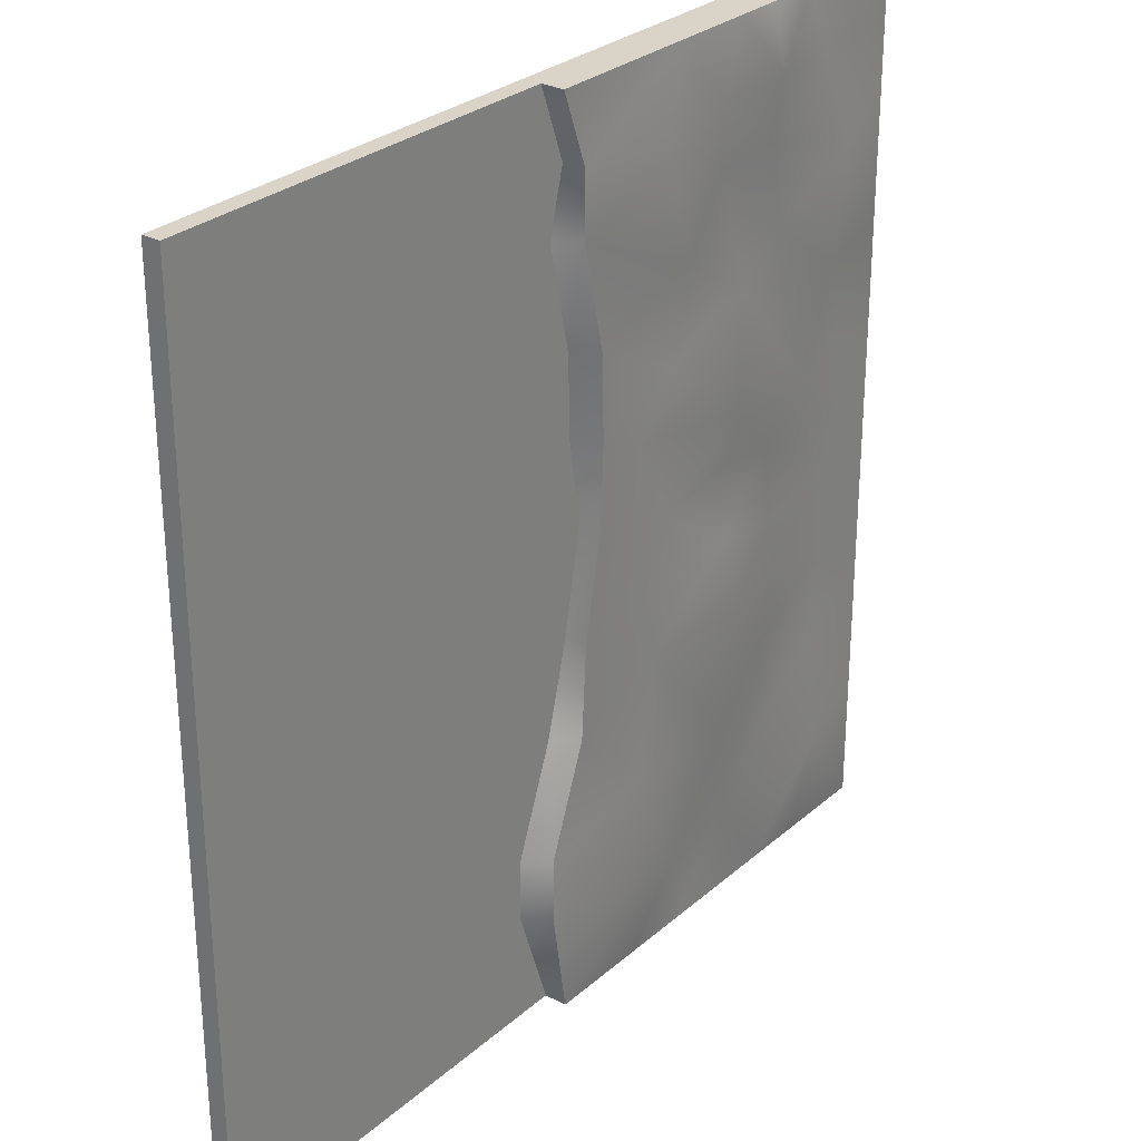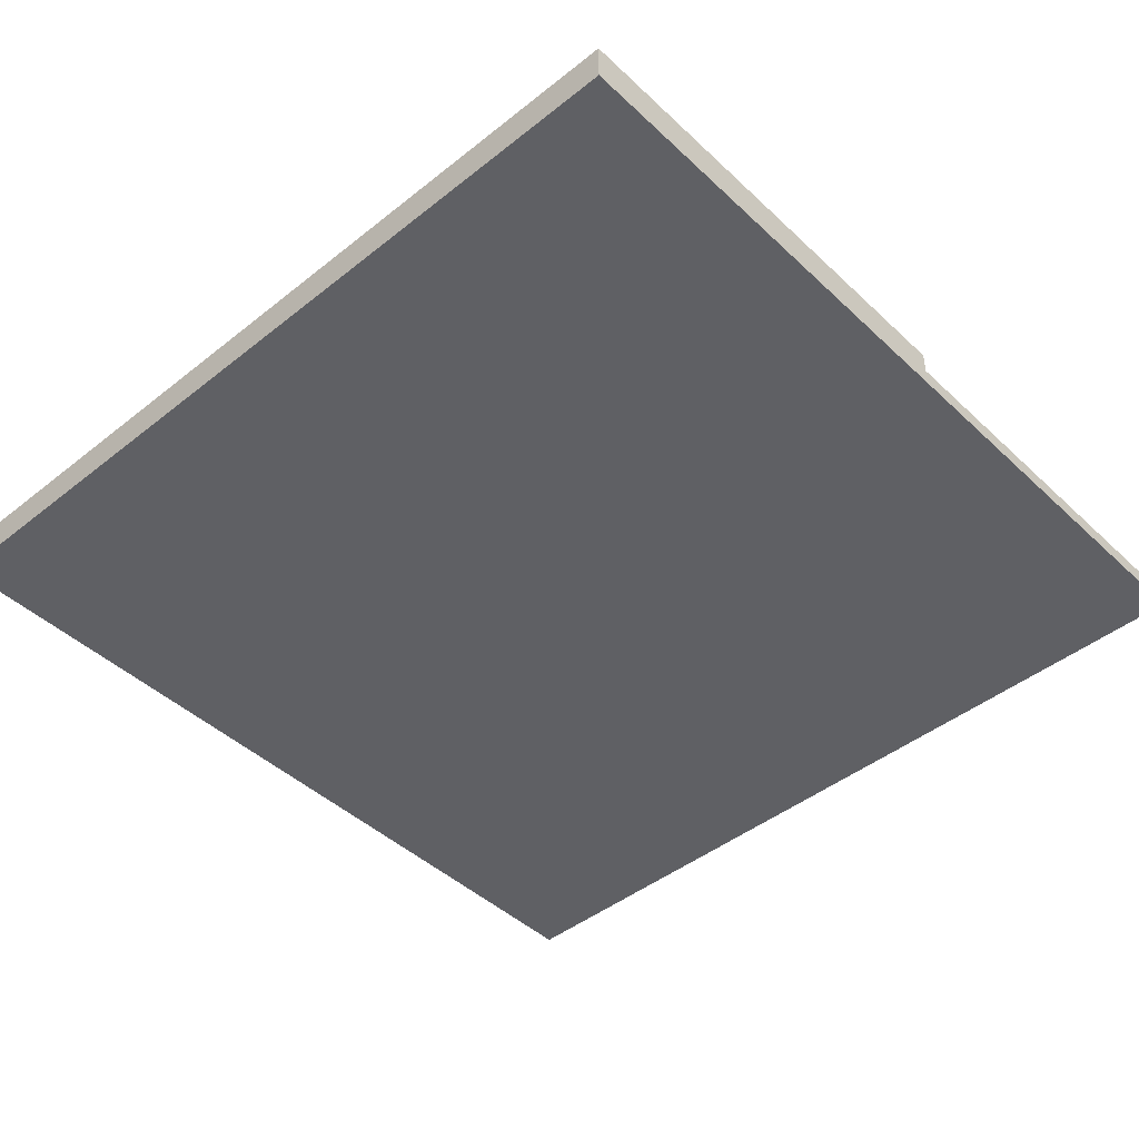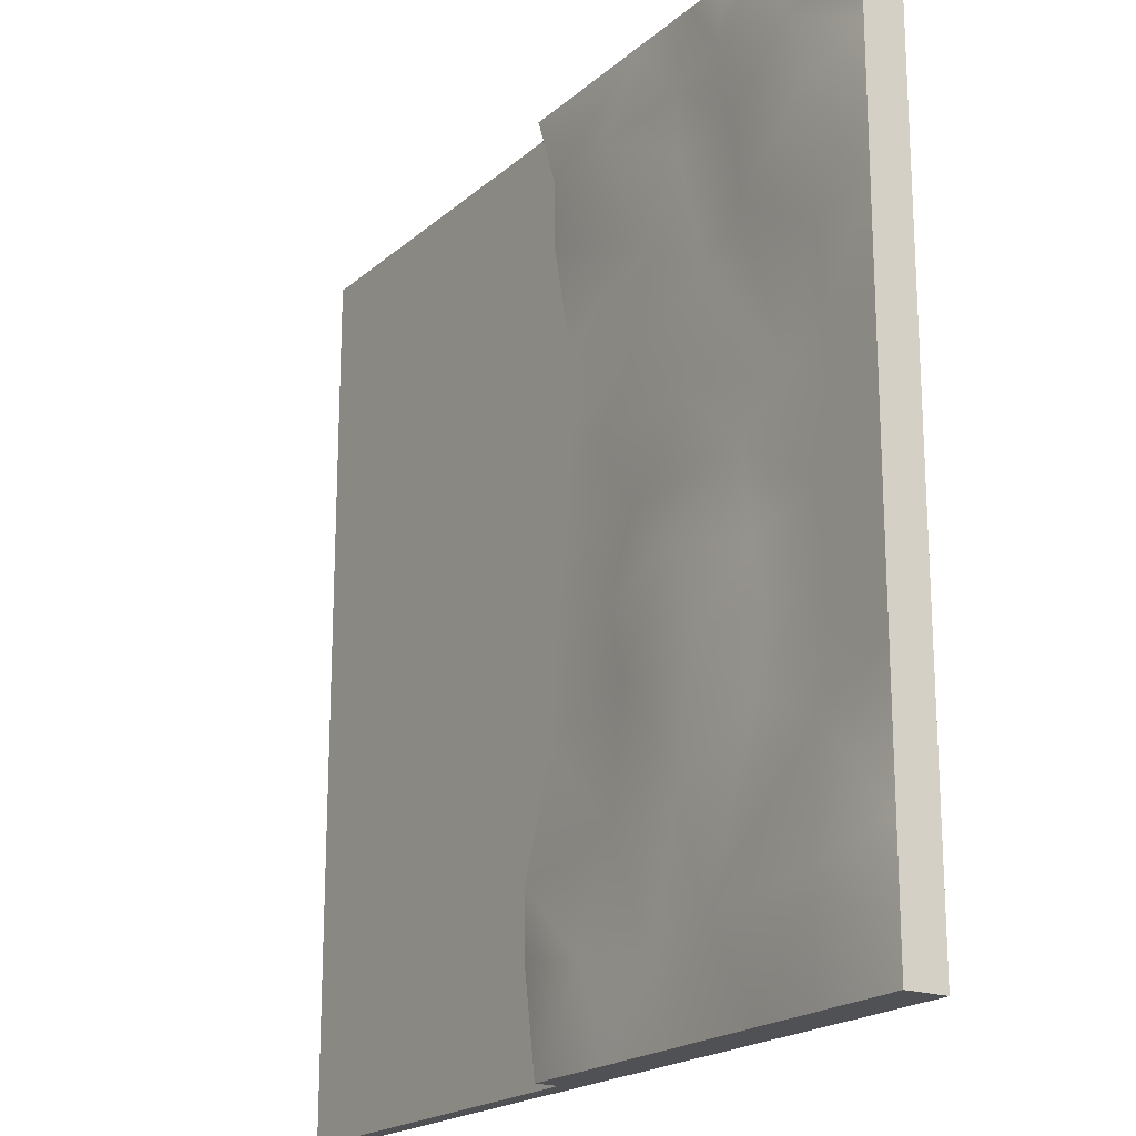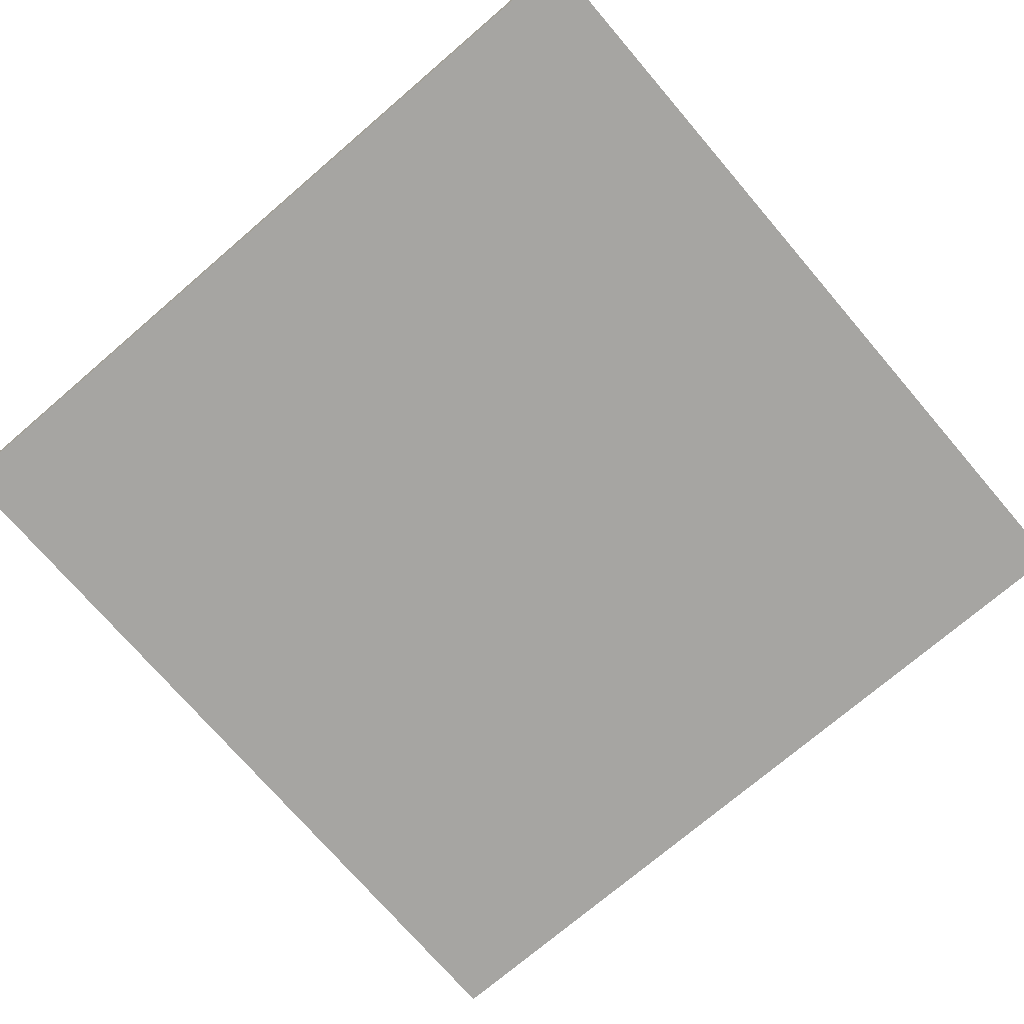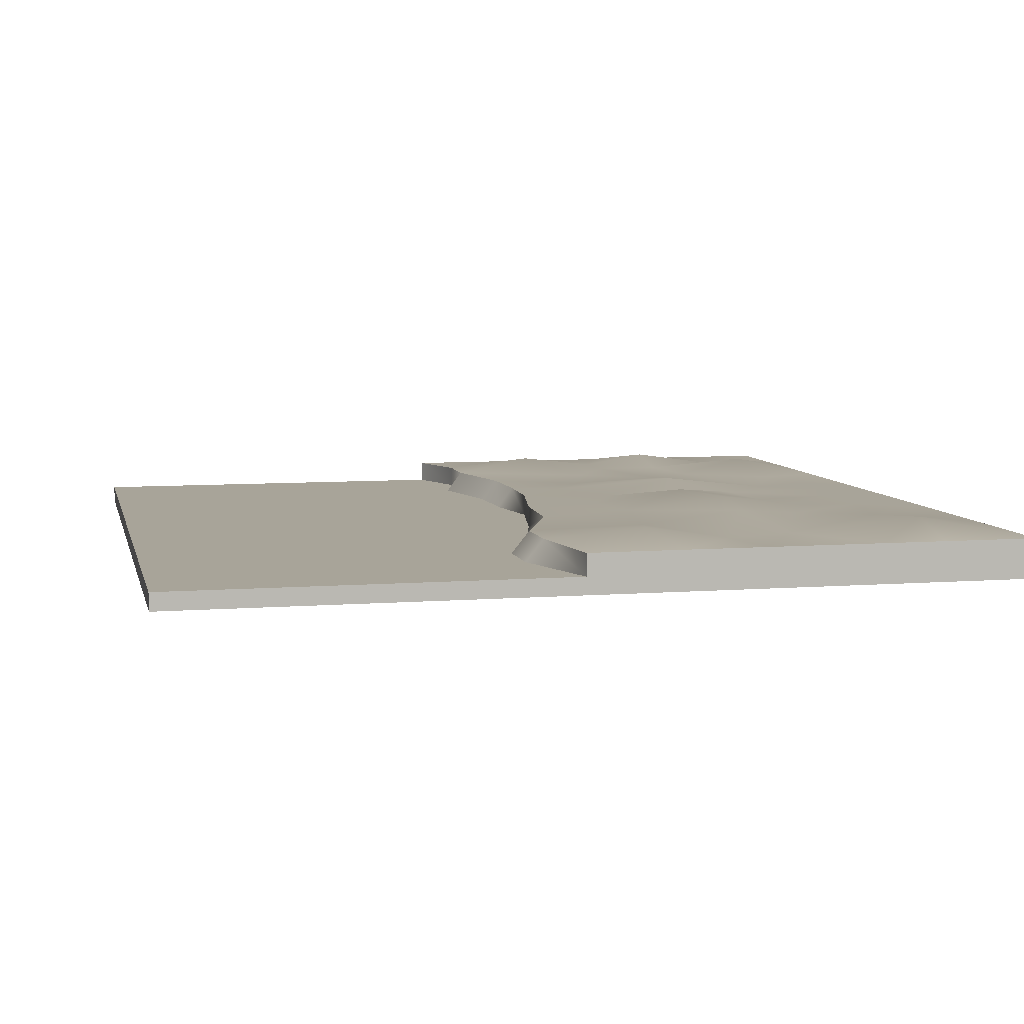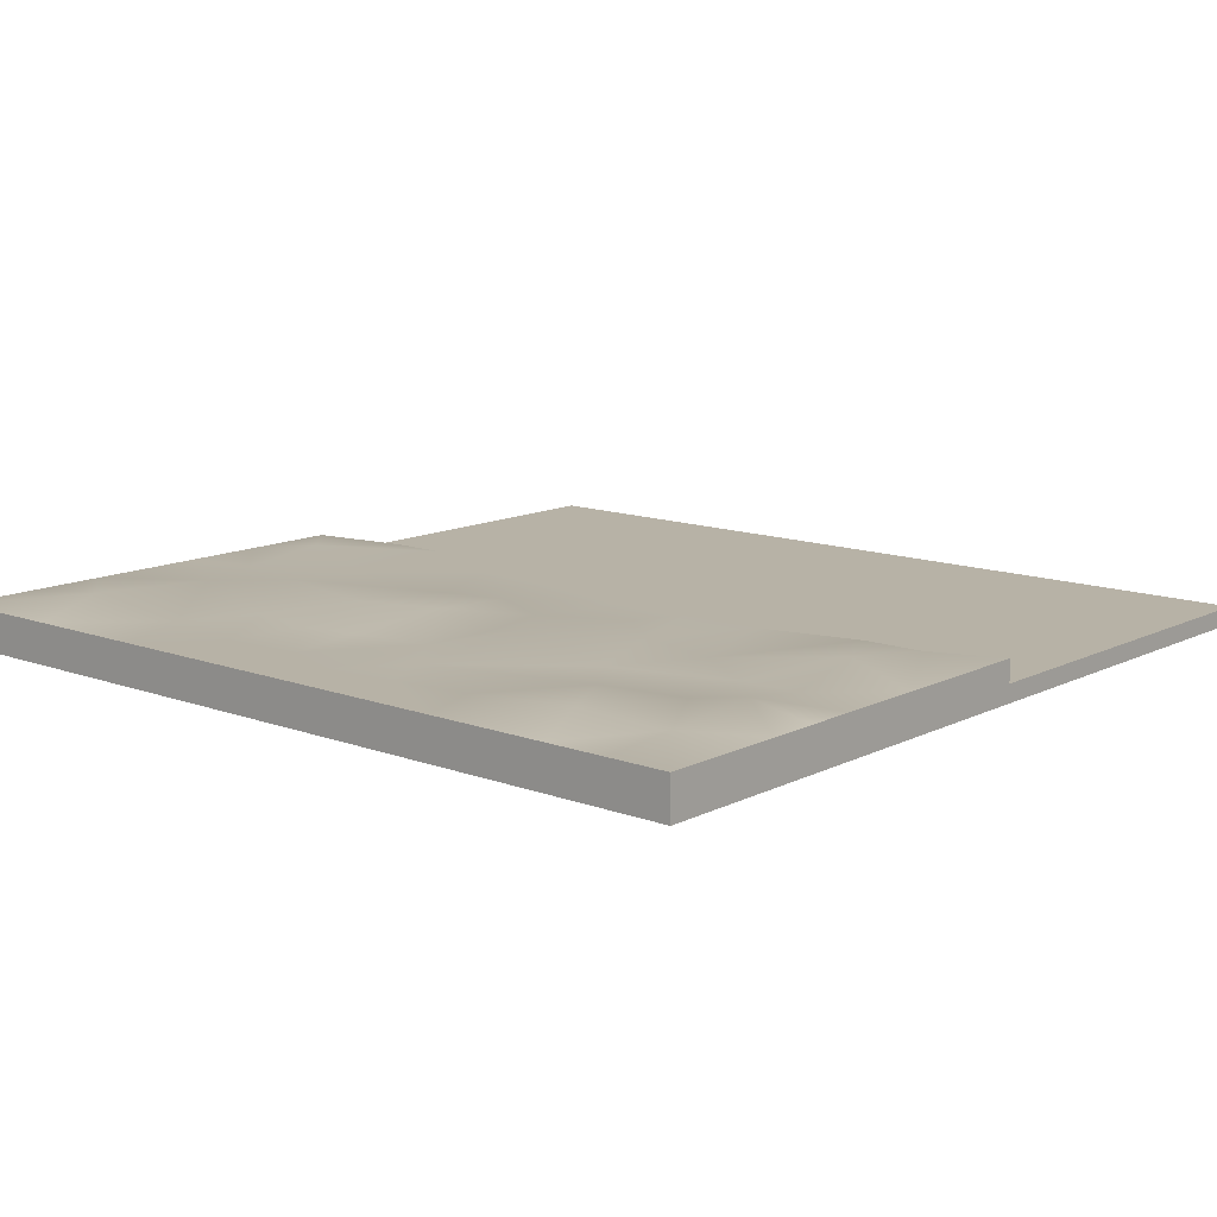
<metadata>
{"format":"obj","ext":"obj","renderer":"f3d","projection":"perspective","resolution":1024,"background":"white","views":[{"elev":28.6,"azim":128.0,"up":"+Z"},{"elev":-44.7,"azim":-47.3,"up":"+Y"},{"elev":-19.7,"azim":-123.2,"up":"+Z"},{"elev":-73.6,"azim":-49.4,"up":"+Y"},{"elev":7.1,"azim":167.2,"up":"+Y"},{"elev":12.5,"azim":-49.2,"up":"+Y"}]}
</metadata>
<code>
g ground_road_2_L_Mesh
v -1 0.04661 -1
v 1 0 -1
v 0.06096 0.04111 -1
v 1 0 1
v -1 0.09321 -1
v -1 0 -1
v -1 0.09321 1
v -1 0 1
v -1 0 -0.7143
v -1 0 -0.4286
v -1 0 -0.1429
v -1 0 0.1429
v -1 0 0.4286
v -1 0 0.7143
v -0.166 0.04661 -1
v -0.3565 0.04661 -1
v -0.6295 0.04661 -1
v -0.7779 0.04661 -1
v -1 0.04661 -0.7143
v -1 0.04661 -0.4286
v -1 0.09321 0.7143
v -1 0.09321 0.4286
v -1 0.09321 0.1429
v -1 0.09321 -0.1429
v -1 0.09321 -0.4286
v -1 0.09321 -0.7143
v 1 0 0.7143
v 1 0 0.4286
v 1 0 0.1429
v 1 0 -0.1429
v 1 0 -0.4286
v 1 0 -0.7143
v 0.5972 0 -1
v 0.06096 0 -1
v -0.166 0 -1
v -0.3565 0 -1
v -0.6295 0 -1
v -0.7779 0 -1
v -1 0.04661 -0.1429
v 0.06096 0.09321 1
v -0.2921 0.09321 1
v -0.4878 0.09321 1
v -0.601 0.09321 1
v -0.7143 0.09321 1
v -0.7143 0 1
v -0.601 0 1
v -0.4878 0 1
v -0.2921 0 1
v 0.06096 0 1
v 0.5972 0 1
v -0.7779 0.09321 -1
v -0.6295 0.09321 -1
v -0.3565 0.09321 -1
v -0.166 0.09321 -1
v 0.06096 0.09321 -1
v -1 0.04661 1
v 0.5972 0 -0.7143
v 0.09929 0 -0.7611
v -0.1298 0 -0.8124
v -0.3164 0 -0.8389
v -0.4847 0 -0.7859
v -0.8151 0 -0.77
v 0.5972 0 -0.4286
v 0.09929 0 -0.6195
v -0.1908 0 -0.5718
v -0.441 0 -0.5585
v -0.6385 0 -0.4286
v -0.8071 0 -0.5108
v 0.5972 0 -0.1429
v -0.007119 0 -0.1623
v -0.1934 0 -0.1376
v -0.4357 0 -0.09247
v -0.6385 0 -0.1429
v -0.831 0 -0.111
v 0.5972 0 0.1429
v -0.05964 0 0.2634
v -0.1727 0 0.2118
v -0.4859 0 0.1773
v -0.7424 0 0.1429
v -0.8657 0 0.1985
v 0.5972 0 0.4286
v -0.05504 0 0.4522
v -0.2746 0 0.3411
v -0.5187 0 0.4286
v -0.632 0 0.5187
v -0.8445 0 0.3808
v 0.5972 0 0.7143
v -0.000791 0 0.6914
v -0.3266 0 0.5446
v -0.4348 0 0.709
v -0.601 0 0.7143
v -0.8522 0 0.6586
v -0.8151 0.1193 -0.77
v -0.4847 0.09321 -0.7859
v -0.3164 0.09321 -0.8389
v -0.1298 0.1193 -0.8124
v 0.09929 0.09321 -0.7611
v -0.8071 0.09321 -0.5108
v -0.6385 0.09321 -0.4286
v -0.441 0.1193 -0.5585
v -0.1908 0.09321 -0.5718
v 0.09929 0.09321 -0.6195
v -0.831 0.09321 -0.111
v -0.6385 0.09321 -0.1429
v -0.4357 0.1193 -0.09247
v -0.1934 0.09321 -0.1376
v -0.007119 0.09321 -0.1623
v -0.8657 0.09321 0.1985
v -0.7424 0.09321 0.1429
v -0.4859 0.1193 0.1773
v -0.1727 0.09321 0.2118
v -0.05964 0.09321 0.2634
v -0.8445 0.09321 0.3808
v -0.632 0.09321 0.5187
v -0.5187 0.09321 0.4286
v -0.2746 0.09321 0.3411
v -0.05504 0.09321 0.4522
v -0.8522 0.1193 0.6586
v -0.601 0.09321 0.7143
v -0.4348 0.09321 0.709
v -0.3266 0.09321 0.5446
v -0.000791 0.09321 0.6914
v -1 0 0.8571
v -1 0.04661 0.1429
v -1 0.09321 0.8571
v 1 0 0.8571
v -0.7938 0 0.8333
v -0.601 0 0.8571
v -0.4321 0 0.8439
v -0.2258 0 0.8147
v -0.000791 0 0.8343
v 0.5972 0 0.8571
v -0.000791 0.09321 0.8343
v -0.2258 0.1193 0.8147
v -0.4321 0.09321 0.8439
v -0.601 0.1193 0.8571
v -0.7938 0.09321 0.8333
v -1 0 0
v -1 0.04661 0.4286
v -1 0.09321 0
v 1 0 0
v -0.05206 0.09321 0.07988
v -0.2671 0.09321 0.02387
v -0.4525 0.09321 0.05304
v -0.6119 0.09321 0.04243
v -0.8855 0.09321 0.04243
v -0.8855 0 0.04243
v -0.6119 0 0.04243
v -0.4525 0 0.05304
v -0.2671 0 0.02387
v -0.05206 0 0.07988
v 0.5972 0 0
v -1 0 -0.2857
v -1 0.04661 0.7143
v -1 0.09321 -0.2857
v 1 0 -0.2857
v 0.005337 0.09321 -0.3737
v -0.2306 0.09321 -0.2884
v -0.4967 0.1193 -0.2857
v -0.6704 0.09321 -0.2672
v -0.8442 0.09321 -0.2963
v -0.8442 0 -0.2963
v -0.6704 0 -0.2672
v -0.4967 0 -0.2857
v -0.2306 0 -0.2884
v 0.005337 0 -0.3737
v 0.5972 0 -0.2857
v 1 0.04111 0.8571
v 1 0.04111 1
v 0.5972 0.04111 -1
v 1 0.04111 -1
v 1 0.04111 -0.7143
v 1 0.04111 -0.4286
v 1 0.04111 -0.2857
v 1 0.04111 -0.1429
v 1 0.04111 0
v 1 0.04111 0.1429
v 1 0.04111 0.4286
v 1 0.04111 0.7143
v 0.5972 0.04111 -0.7143
v 0.5972 0.04111 -0.4286
v 0.5972 0.04111 -0.1429
v 0.5972 0.04111 0.1429
v 0.5972 0.04111 0.4286
v 0.5972 0.04111 0.7143
v 0.5972 0.04111 1
v 0.06096 0.04111 1
v 0.1416 0.04111 -0.7611
v 0.1416 0.04111 -0.6195
v -0.007119 0.04111 -0.1623
v -0.02164 0.04111 0.2634
v -0.01704 0.04111 0.4522
v 0.03721 0.04111 0.6914
v 0.5972 0.04111 0
v -0.05206 0.04111 0.07988
v 0.5972 0.04111 -0.2857
v 0.04766 0.04111 -0.3737
v 0.5972 0.04111 0.8571
v -0.000791 0.04111 0.8343
v -0.2921 0.04661 1
v -0.4878 0.04661 1
v -0.601 0.04661 1
v -0.7143 0.04661 1
v -1 0.04661 0.8571
v -1 0.04661 0
v -1 0.04661 -0.2857
g ground_road_2_L_Material
f 137 7 44
f 44 56 203
f 26 1 19
f 126 50 132
f 39 153 11
f 2 57 33
f 32 63 57
f 156 69 167
f 141 75 152
f 29 81 75
f 28 87 81
f 125 154 204
f 21 139 154
f 22 124 139
f 140 39 205
f 155 20 206
f 25 19 20
f 5 93 51
f 26 98 93
f 161 24 103
f 146 23 108
f 108 22 113
f 22 118 113
f 122 192 117
f 20 9 10
f 117 121 122
f 115 121 116
f 114 120 115
f 114 118 119
f 1 38 6
f 18 37 38
f 112 116 117
f 110 116 111
f 109 115 110
f 109 113 114
f 17 36 37
f 142 190 107
f 142 111 112
f 143 110 111
f 145 110 144
f 146 109 145
f 117 191 112
f 16 35 36
f 158 107 157
f 158 105 106
f 159 104 105
f 160 103 104
f 35 3 34
f 96 102 97
f 95 101 96
f 94 100 95
f 94 98 99
f 187 48 49
f 112 195 142
f 55 96 97
f 54 95 96
f 53 94 95
f 52 93 94
f 13 92 14
f 85 92 86
f 85 90 91
f 84 89 90
f 82 89 83
f 81 88 82
f 80 13 12
f 79 86 80
f 79 84 85
f 78 83 84
f 76 83 77
f 76 81 82
f 147 12 138
f 147 79 80
f 148 78 79
f 150 78 149
f 151 77 150
f 151 75 76
f 162 11 153
f 163 74 162
f 164 73 163
f 165 72 164
f 165 70 71
f 167 70 166
f 9 68 10
f 61 68 62
f 61 66 67
f 60 65 66
f 59 64 65
f 57 64 58
f 6 62 9
f 37 62 38
f 36 61 37
f 35 60 36
f 34 59 35
f 33 58 34
f 5 18 1
f 51 17 18
f 52 16 17
f 53 15 16
f 15 55 3
f 200 47 48
f 127 8 123
f 128 45 127
f 128 47 46
f 129 48 47
f 131 48 130
f 132 49 131
f 203 8 45
f 19 6 9
f 40 200 187
f 41 201 200
f 42 202 201
f 43 203 202
f 201 46 47
f 204 14 123
f 133 41 40
f 135 41 134
f 136 42 135
f 136 44 43
f 119 137 136
f 119 135 120
f 120 134 121
f 122 134 133
f 157 190 197
f 202 45 46
f 87 131 88
f 88 130 89
f 90 130 129
f 91 129 128
f 91 127 92
f 14 127 123
f 7 204 56
f 154 13 14
f 27 132 87
f 21 137 118
f 70 152 151
f 71 151 150
f 72 150 149
f 72 148 73
f 74 148 147
f 74 138 11
f 103 145 104
f 105 145 144
f 105 143 106
f 106 142 107
f 122 199 193
f 56 123 8
f 103 140 146
f 23 205 124
f 30 152 69
f 139 12 13
f 63 166 64
f 65 166 165
f 66 165 164
f 67 164 163
f 67 162 68
f 10 162 153
f 99 161 160
f 99 159 100
f 100 158 101
f 101 157 102
f 102 188 97
f 205 11 138
f 25 161 98
f 24 206 39
f 31 167 63
f 206 10 153
f 184 179 178
f 184 193 185
f 183 178 177
f 191 184 183
f 194 177 176
f 195 183 194
f 174 182 175
f 197 182 196
f 180 173 172
f 180 189 181
f 170 172 171
f 170 188 180
f 198 169 168
f 198 187 186
f 193 198 185
f 185 168 179
f 190 194 182
f 182 176 175
f 181 197 196
f 181 174 173
f 97 3 55
f 124 138 12
f 102 197 189
f 40 199 133
f 34 170 33
f 33 171 2
f 2 172 32
f 32 173 31
f 31 174 156
f 126 169 4
f 27 168 126
f 28 179 27
f 29 178 28
f 141 177 29
f 30 176 141
f 156 175 30
f 50 187 49
f 4 186 50
f 137 125 7
f 44 7 56
f 26 5 1
f 126 4 50
f 39 206 153
f 2 32 57
f 32 31 63
f 156 30 69
f 141 29 75
f 29 28 81
f 28 27 87
f 125 21 154
f 21 22 139
f 22 23 124
f 140 24 39
f 155 25 20
f 25 26 19
f 5 26 93
f 26 25 98
f 161 155 24
f 146 140 23
f 108 23 22
f 22 21 118
f 122 193 192
f 20 19 9
f 117 116 121
f 115 120 121
f 114 119 120
f 114 113 118
f 1 18 38
f 18 17 37
f 112 111 116
f 110 115 116
f 109 114 115
f 109 108 113
f 17 16 36
f 142 195 190
f 142 143 111
f 143 144 110
f 145 109 110
f 146 108 109
f 117 192 191
f 16 15 35
f 158 106 107
f 158 159 105
f 159 160 104
f 160 161 103
f 35 15 3
f 96 101 102
f 95 100 101
f 94 99 100
f 94 93 98
f 187 200 48
f 112 191 195
f 55 54 96
f 54 53 95
f 53 52 94
f 52 51 93
f 13 86 92
f 85 91 92
f 85 84 90
f 84 83 89
f 82 88 89
f 81 87 88
f 80 86 13
f 79 85 86
f 79 78 84
f 78 77 83
f 76 82 83
f 76 75 81
f 147 80 12
f 147 148 79
f 148 149 78
f 150 77 78
f 151 76 77
f 151 152 75
f 162 74 11
f 163 73 74
f 164 72 73
f 165 71 72
f 165 166 70
f 167 69 70
f 9 62 68
f 61 67 68
f 61 60 66
f 60 59 65
f 59 58 64
f 57 63 64
f 6 38 62
f 37 61 62
f 36 60 61
f 35 59 60
f 34 58 59
f 33 57 58
f 5 51 18
f 51 52 17
f 52 53 16
f 53 54 15
f 15 54 55
f 200 201 47
f 127 45 8
f 128 46 45
f 128 129 47
f 129 130 48
f 131 49 48
f 132 50 49
f 203 56 8
f 19 1 6
f 40 41 200
f 41 42 201
f 42 43 202
f 43 44 203
f 201 202 46
f 204 154 14
f 133 134 41
f 135 42 41
f 136 43 42
f 136 137 44
f 119 118 137
f 119 136 135
f 120 135 134
f 122 121 134
f 157 107 190
f 202 203 45
f 87 132 131
f 88 131 130
f 90 89 130
f 91 90 129
f 91 128 127
f 14 92 127
f 7 125 204
f 154 139 13
f 27 126 132
f 21 125 137
f 70 69 152
f 71 70 151
f 72 71 150
f 72 149 148
f 74 73 148
f 74 147 138
f 103 146 145
f 105 104 145
f 105 144 143
f 106 143 142
f 122 133 199
f 56 204 123
f 103 24 140
f 23 140 205
f 30 141 152
f 139 124 12
f 63 167 166
f 65 64 166
f 66 65 165
f 67 66 164
f 67 163 162
f 10 68 162
f 99 98 161
f 99 160 159
f 100 159 158
f 101 158 157
f 102 189 188
f 205 39 11
f 25 155 161
f 24 155 206
f 31 156 167
f 206 20 10
f 184 185 179
f 184 192 193
f 183 184 178
f 191 192 184
f 194 183 177
f 195 191 183
f 174 196 182
f 197 190 182
f 180 181 173
f 180 188 189
f 170 180 172
f 170 3 188
f 198 186 169
f 198 199 187
f 193 199 198
f 185 198 168
f 190 195 194
f 182 194 176
f 181 189 197
f 181 196 174
f 97 188 3
f 124 205 138
f 102 157 197
f 40 187 199
f 34 3 170
f 33 170 171
f 2 171 172
f 32 172 173
f 31 173 174
f 126 168 169
f 27 179 168
f 28 178 179
f 29 177 178
f 141 176 177
f 30 175 176
f 156 174 175
f 50 186 187
f 4 169 186

</code>
